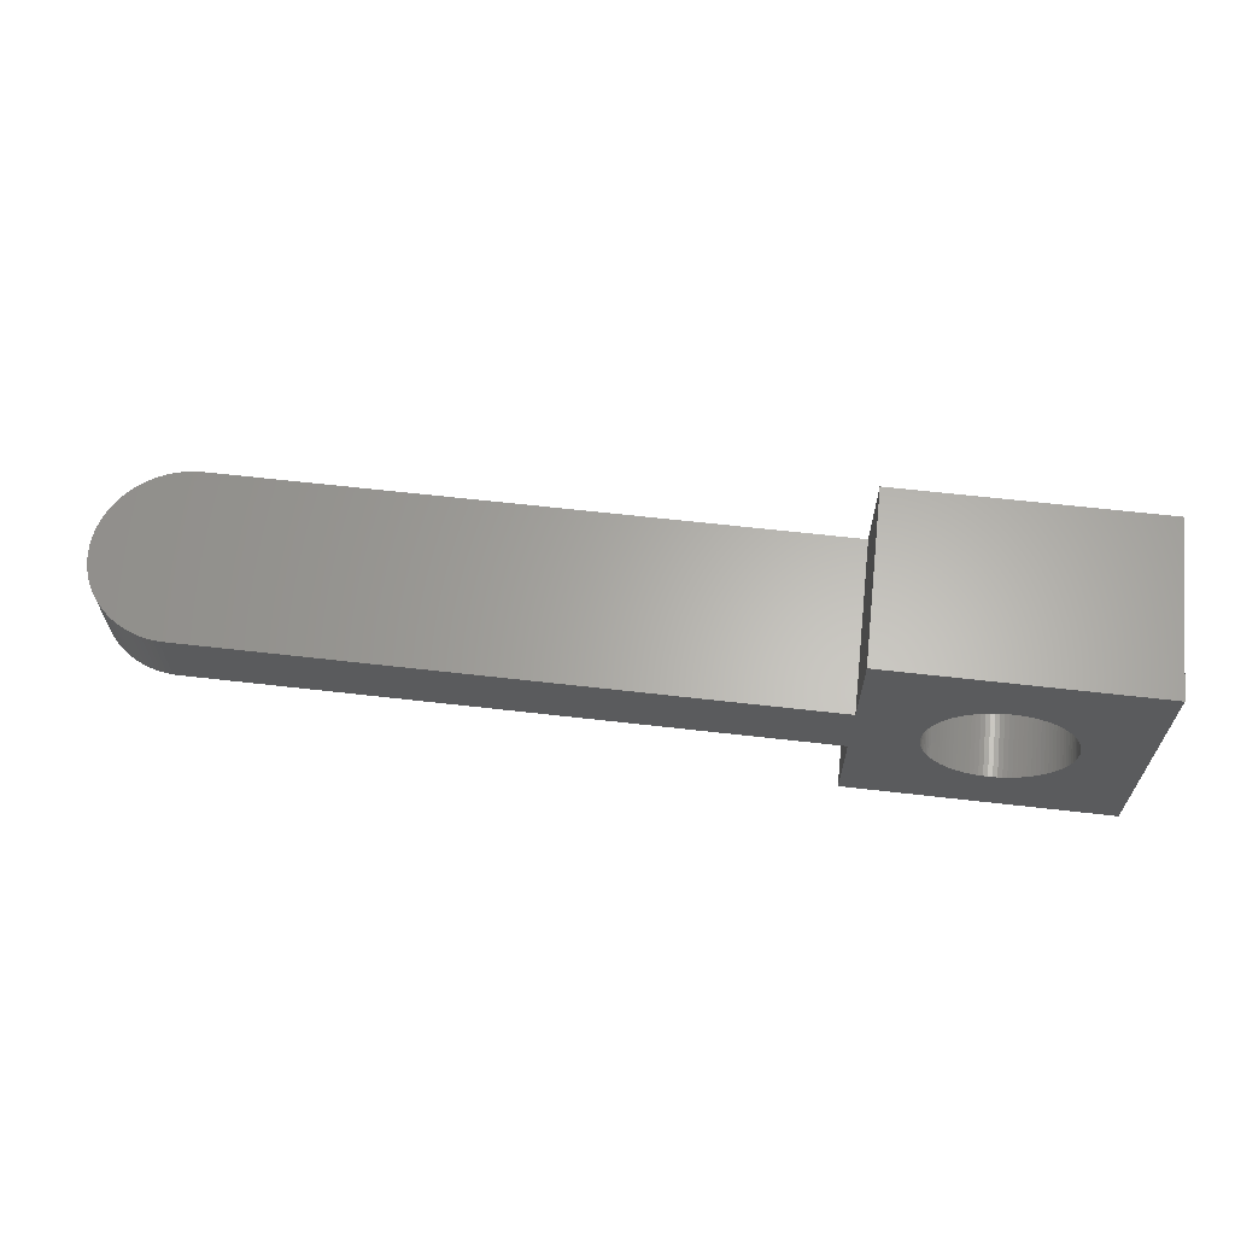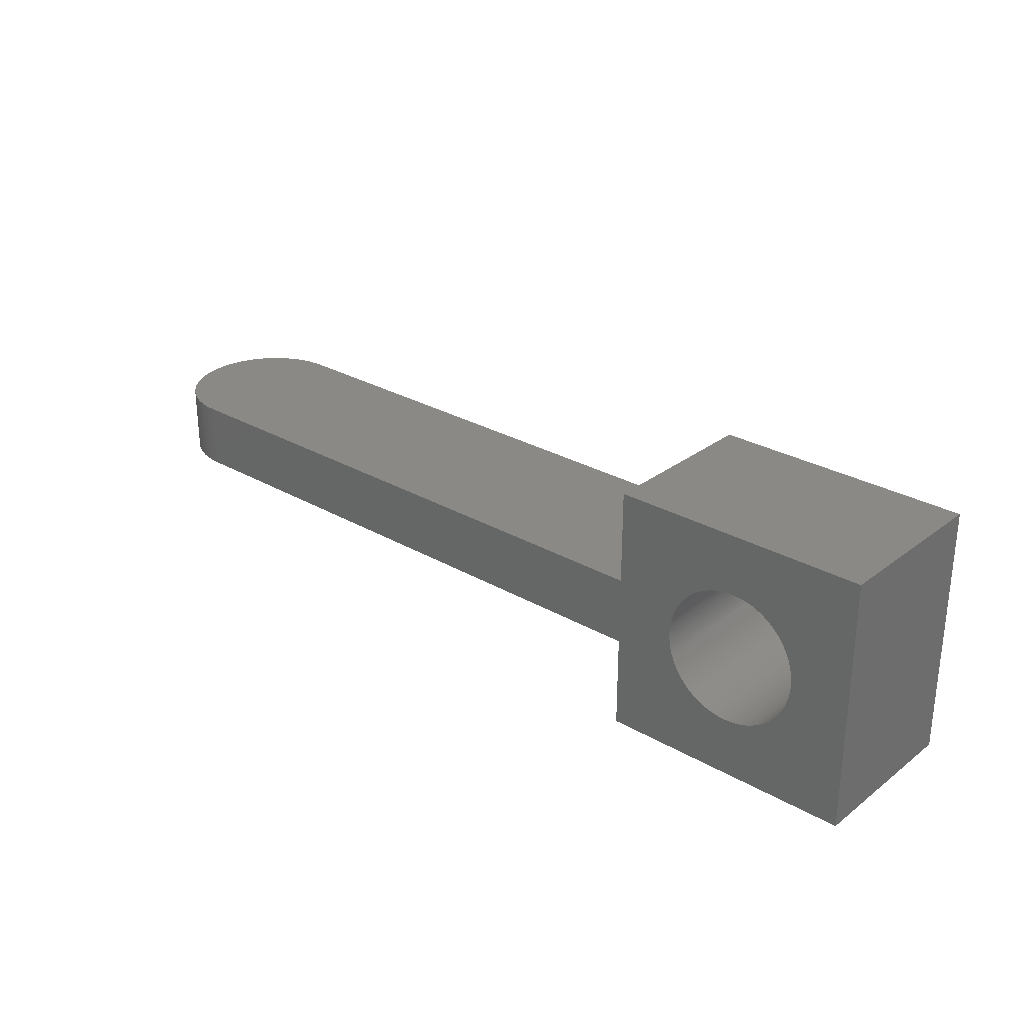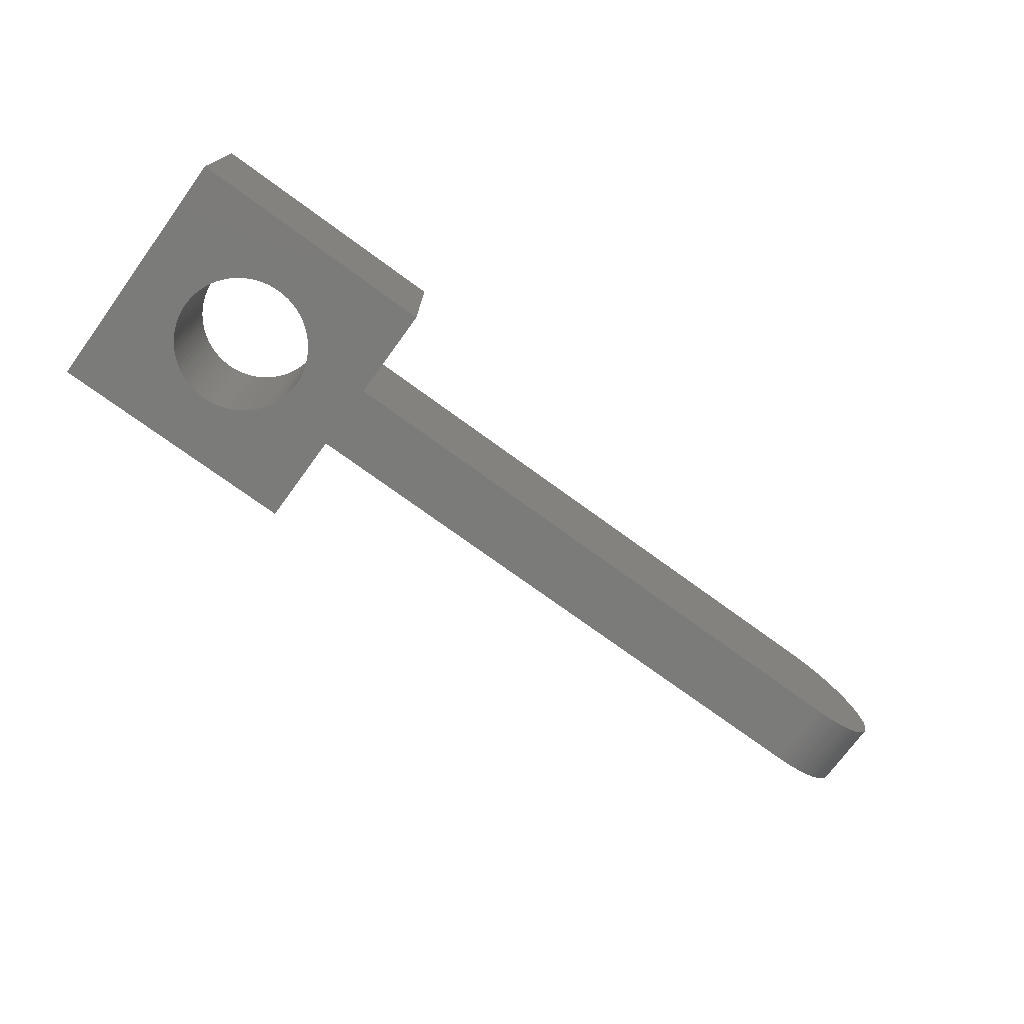
<metadata>
{"format":"stl","ext":"stl","renderer":"f3d","projection":"perspective","resolution":1024,"background":"white","views":[{"elev":63.7,"azim":-173.4,"up":"+Y"},{"elev":28.0,"azim":-138.8,"up":"+Y"},{"elev":-74.1,"azim":-36.1,"up":"+Z"}]}
</metadata>
<code>
# stl→obj: 367 verts, 734 faces
v 0 0 0
v 0 0 10
v 0 15 0
v 0 15 10
v 15 0 0
v 15 0 10
v 15 9.5 0
v 15 15 0
v 6.264 3.696 0
v 6.027 3.781 0
v 50 9.5 0
v 15 5.5 0
v 8.736 11.3 0
v 8.973 11.22 0
v 3.5 7.5 0
v 3.508 7.249 0
v 3.532 6.999 0
v 3.571 6.75 0
v 3.626 6.505 0
v 3.696 6.264 0
v 3.781 6.027 0
v 3.881 5.797 0
v 3.995 5.573 0
v 4.123 5.357 0
v 4.264 5.149 0
v 4.418 4.95 0
v 4.584 4.762 0
v 4.762 4.584 0
v 4.95 4.418 0
v 5.149 4.264 0
v 5.357 4.123 0
v 5.573 3.995 0
v 5.797 3.881 0
v 6.505 3.626 0
v 6.75 3.571 0
v 6.999 3.532 0
v 7.249 3.508 0
v 7.5 3.5 0
v 7.751 3.508 0
v 8.001 3.532 0
v 8.25 3.571 0
v 8.495 3.626 0
v 8.736 3.696 0
v 8.973 3.781 0
v 9.203 3.881 0
v 10.42 4.762 0
v 10.24 4.584 0
v 4.123 9.643 0
v 4.264 9.851 0
v 9.427 3.995 0
v 9.643 4.123 0
v 4.418 10.05 0
v 9.851 4.264 0
v 10.05 4.418 0
v 4.584 10.24 0
v 11.49 7.751 0
v 11.5 7.5 0
v 4.762 10.42 0
v 10.58 4.95 0
v 10.74 5.149 0
v 4.95 10.58 0
v 10.88 5.357 0
v 11.01 5.573 0
v 5.149 10.74 0
v 11.12 5.797 0
v 11.22 6.027 0
v 11.3 6.264 0
v 5.357 10.88 0
v 11.37 6.505 0
v 11.43 6.75 0
v 5.573 11.01 0
v 11.47 6.999 0
v 11.49 7.249 0
v 5.797 11.12 0
v 11.47 8.001 0
v 11.43 8.25 0
v 11.37 8.495 0
v 11.3 8.736 0
v 11.22 8.973 0
v 11.12 9.203 0
v 11.01 9.427 0
v 10.88 9.643 0
v 10.74 9.851 0
v 10.58 10.05 0
v 10.42 10.24 0
v 10.24 10.42 0
v 10.05 10.58 0
v 9.851 10.74 0
v 9.643 10.88 0
v 9.427 11.01 0
v 9.203 11.12 0
v 8.495 11.37 0
v 8.25 11.43 0
v 8.001 11.47 0
v 7.751 11.49 0
v 7.5 11.5 0
v 7.249 11.49 0
v 6.999 11.47 0
v 6.75 11.43 0
v 6.505 11.37 0
v 6.264 11.3 0
v 6.027 11.22 0
v 3.995 9.427 0
v 3.881 9.203 0
v 3.781 8.973 0
v 3.696 8.736 0
v 3.626 8.495 0
v 3.571 8.25 0
v 3.532 8.001 0
v 3.508 7.751 0
v 50 5.5 0
v 15 15 10
v 8.973 3.781 10
v 15 9.5 10
v 9.643 10.88 10
v 9.851 10.74 10
v 11.49 7.751 10
v 11.5 7.5 10
v 15 5.5 10
v 50 5.5 10
v 3.508 7.249 10
v 3.5 7.5 10
v 3.508 7.751 10
v 9.203 3.881 10
v 3.532 8.001 10
v 3.571 8.25 10
v 9.427 3.995 10
v 3.626 8.495 10
v 3.696 8.736 10
v 9.643 4.123 10
v 3.781 8.973 10
v 3.881 9.203 10
v 3.995 9.427 10
v 4.123 9.643 10
v 4.264 9.851 10
v 10.05 4.418 10
v 9.851 4.264 10
v 4.418 10.05 10
v 5.797 11.12 10
v 6.027 11.22 10
v 4.584 10.24 10
v 10.24 4.584 10
v 4.95 10.58 10
v 4.762 10.42 10
v 5.149 10.74 10
v 11.49 7.249 10
v 11.47 6.999 10
v 5.357 10.88 10
v 10.42 4.762 10
v 5.573 11.01 10
v 8.736 11.3 10
v 8.973 11.22 10
v 6.264 11.3 10
v 6.505 11.37 10
v 6.75 11.43 10
v 10.05 10.58 10
v 10.24 10.42 10
v 6.999 11.47 10
v 7.249 11.49 10
v 7.5 11.5 10
v 7.751 11.49 10
v 8.001 11.47 10
v 8.25 11.43 10
v 8.495 11.37 10
v 9.203 11.12 10
v 9.427 11.01 10
v 10.42 10.24 10
v 10.58 10.05 10
v 10.74 9.851 10
v 10.88 9.643 10
v 11.01 9.427 10
v 11.12 9.203 10
v 11.22 8.973 10
v 11.3 8.736 10
v 11.37 8.495 10
v 11.43 8.25 10
v 11.47 8.001 10
v 11.43 6.75 10
v 11.37 6.505 10
v 11.3 6.264 10
v 11.22 6.027 10
v 11.12 5.797 10
v 11.01 5.573 10
v 10.88 5.357 10
v 10.74 5.149 10
v 10.58 4.95 10
v 8.736 3.696 10
v 8.495 3.626 10
v 8.25 3.571 10
v 8.001 3.532 10
v 7.751 3.508 10
v 7.5 3.5 10
v 7.249 3.508 10
v 6.999 3.532 10
v 6.75 3.571 10
v 6.505 3.626 10
v 6.264 3.696 10
v 6.027 3.781 10
v 5.797 3.881 10
v 5.573 3.995 10
v 5.357 4.123 10
v 5.149 4.264 10
v 4.95 4.418 10
v 4.762 4.584 10
v 4.584 4.762 10
v 4.418 4.95 10
v 4.264 5.149 10
v 4.123 5.357 10
v 3.995 5.573 10
v 3.881 5.797 10
v 3.781 6.027 10
v 3.696 6.264 10
v 3.626 6.505 10
v 3.571 6.75 10
v 3.532 6.999 10
v 50 9.5 10
v 45 5.5 5
v 50 5.5 5
v 45.01 5.5 5.314
v 45.04 5.5 5.627
v 45.16 5.5 6.243
v 45.09 5.5 5.937
v 45.24 5.5 6.545
v 45.35 5.5 6.841
v 45.48 5.5 7.129
v 45.62 5.5 7.409
v 45.78 5.5 7.679
v 45.95 5.5 7.939
v 46.15 5.5 8.187
v 46.36 5.5 8.423
v 46.58 5.5 8.645
v 46.81 5.5 8.853
v 47.06 5.5 9.045
v 47.32 5.5 9.222
v 47.59 5.5 9.382
v 47.87 5.5 9.524
v 48.16 5.5 9.649
v 48.45 5.5 9.755
v 48.76 5.5 9.843
v 49.06 5.5 9.911
v 49.37 5.5 9.961
v 49.69 5.5 9.99
v 55 5.5 5
v 50.31 5.5 0.009866
v 50.63 5.5 0.03943
v 50.94 5.5 0.08856
v 51.24 5.5 0.1571
v 51.55 5.5 0.2447
v 51.84 5.5 0.3511
v 52.13 5.5 0.4759
v 52.41 5.5 0.6185
v 52.68 5.5 0.7784
v 52.94 5.5 0.9549
v 53.19 5.5 1.147
v 53.42 5.5 1.355
v 53.64 5.5 1.577
v 53.85 5.5 1.813
v 54.05 5.5 2.061
v 54.22 5.5 2.321
v 54.38 5.5 2.591
v 54.52 5.5 2.871
v 54.65 5.5 3.159
v 54.76 5.5 3.455
v 54.84 5.5 3.757
v 54.91 5.5 4.063
v 54.96 5.5 4.373
v 54.99 5.5 4.686
v 54.99 5.5 5.314
v 54.96 5.5 5.627
v 54.91 5.5 5.937
v 54.84 5.5 6.243
v 54.76 5.5 6.545
v 54.65 5.5 6.841
v 54.52 5.5 7.129
v 54.38 5.5 7.409
v 54.22 5.5 7.679
v 54.05 5.5 7.939
v 53.85 5.5 8.187
v 53.64 5.5 8.423
v 53.42 5.5 8.645
v 53.19 5.5 8.853
v 52.94 5.5 9.045
v 52.68 5.5 9.222
v 52.41 5.5 9.382
v 52.13 5.5 9.524
v 51.84 5.5 9.649
v 51.55 5.5 9.755
v 51.24 5.5 9.843
v 50.94 5.5 9.911
v 50.63 5.5 9.961
v 50.31 5.5 9.99
v 50 9.5 8.882e-16
v 50.31 9.5 0.009866
v 49.69 9.5 0.009866
v 50 9.5 5
v 45 9.5 5
v 45.01 9.5 4.686
v 45.04 9.5 4.373
v 45.09 9.5 4.063
v 45.16 9.5 3.757
v 45.24 9.5 3.455
v 45.35 9.5 3.159
v 45.48 9.5 2.871
v 45.62 9.5 2.591
v 45.78 9.5 2.321
v 45.95 9.5 2.061
v 46.15 9.5 1.813
v 46.36 9.5 1.577
v 46.58 9.5 1.355
v 46.81 9.5 1.147
v 47.06 9.5 0.9549
v 47.32 9.5 0.7784
v 47.59 9.5 0.6185
v 47.87 9.5 0.4759
v 48.16 9.5 0.3511
v 48.45 9.5 0.2447
v 48.76 9.5 0.1571
v 49.06 9.5 0.08856
v 49.37 9.5 0.03943
v 50.31 9.5 9.99
v 50.63 9.5 9.961
v 50.94 9.5 9.911
v 51.24 9.5 9.843
v 51.55 9.5 9.755
v 51.84 9.5 9.649
v 52.13 9.5 9.524
v 52.41 9.5 9.382
v 52.68 9.5 9.222
v 52.94 9.5 9.045
v 53.19 9.5 8.853
v 53.42 9.5 8.645
v 53.64 9.5 8.423
v 53.85 9.5 8.187
v 54.05 9.5 7.939
v 54.22 9.5 7.679
v 54.38 9.5 7.409
v 54.52 9.5 7.129
v 54.65 9.5 6.841
v 54.76 9.5 6.545
v 54.84 9.5 6.243
v 54.91 9.5 5.937
v 54.96 9.5 5.627
v 54.99 9.5 5.314
v 55 9.5 5
v 54.99 9.5 4.686
v 54.96 9.5 4.373
v 54.91 9.5 4.063
v 54.84 9.5 3.757
v 54.76 9.5 3.455
v 54.65 9.5 3.159
v 54.52 9.5 2.871
v 54.38 9.5 2.591
v 54.22 9.5 2.321
v 54.05 9.5 2.061
v 53.85 9.5 1.813
v 53.64 9.5 1.577
v 53.42 9.5 1.355
v 53.19 9.5 1.147
v 52.94 9.5 0.9549
v 52.68 9.5 0.7784
v 52.41 9.5 0.6185
v 52.13 9.5 0.4759
v 51.84 9.5 0.3511
v 51.55 9.5 0.2447
v 51.24 9.5 0.1571
v 50.94 9.5 0.08856
v 50.63 9.5 0.03943
f 1 2 3
f 3 2 4
f 2 1 5
f 6 2 5
f 7 3 8
f 9 5 10
f 7 11 12
f 13 3 14
f 1 3 15
f 1 15 16
f 1 16 17
f 1 17 18
f 1 18 19
f 1 19 20
f 1 20 21
f 1 21 22
f 1 22 23
f 1 23 24
f 1 24 25
f 1 25 26
f 1 26 27
f 1 27 28
f 1 28 29
f 1 29 30
f 1 30 31
f 1 31 32
f 1 32 33
f 1 33 10
f 1 10 5
f 34 5 9
f 35 5 34
f 36 5 35
f 37 5 36
f 38 5 37
f 39 5 38
f 40 5 39
f 41 5 40
f 42 5 41
f 43 5 42
f 44 5 43
f 45 5 44
f 46 5 47
f 48 3 49
f 45 50 5
f 50 51 5
f 49 3 52
f 51 53 5
f 53 54 5
f 52 3 55
f 54 47 5
f 56 12 57
f 5 46 12
f 55 3 58
f 46 59 12
f 59 60 12
f 58 3 61
f 60 62 12
f 62 63 12
f 61 3 64
f 63 65 12
f 65 66 12
f 66 67 12
f 64 3 68
f 67 69 12
f 69 70 12
f 68 3 71
f 70 72 12
f 72 73 12
f 71 3 74
f 73 57 12
f 7 12 56
f 7 56 75
f 7 75 76
f 7 76 77
f 7 77 78
f 7 78 79
f 7 79 80
f 7 80 81
f 7 81 82
f 7 82 83
f 7 83 84
f 7 84 85
f 7 85 86
f 7 86 87
f 7 87 88
f 7 88 89
f 7 89 90
f 7 90 91
f 7 91 14
f 7 14 3
f 92 3 13
f 93 3 92
f 94 3 93
f 95 3 94
f 96 3 95
f 97 3 96
f 98 3 97
f 99 3 98
f 100 3 99
f 101 3 100
f 102 3 101
f 74 3 102
f 103 3 48
f 104 3 103
f 105 3 104
f 106 3 105
f 107 3 106
f 108 3 107
f 109 3 108
f 110 3 109
f 15 3 110
f 12 11 111
f 3 4 8
f 8 4 112
f 113 2 6
f 114 112 4
f 115 116 114
f 117 118 119
f 120 114 119
f 4 2 121
f 4 121 122
f 4 122 123
f 124 113 6
f 4 123 125
f 4 125 126
f 127 124 6
f 4 126 128
f 4 128 129
f 130 127 6
f 4 129 131
f 4 131 132
f 4 132 133
f 4 133 134
f 4 134 135
f 136 137 6
f 4 135 138
f 139 140 4
f 4 138 141
f 142 136 6
f 143 4 144
f 145 4 143
f 146 147 119
f 148 4 145
f 149 142 6
f 150 4 148
f 139 4 150
f 151 152 114
f 118 146 119
f 153 4 140
f 154 4 153
f 155 4 154
f 156 157 114
f 158 4 155
f 159 4 158
f 160 4 159
f 161 4 160
f 162 4 161
f 163 4 162
f 164 4 163
f 114 4 164
f 152 165 114
f 114 164 151
f 165 166 114
f 166 115 114
f 116 156 114
f 157 167 114
f 114 167 119
f 167 168 119
f 168 169 119
f 169 170 119
f 170 171 119
f 171 172 119
f 172 173 119
f 173 174 119
f 174 175 119
f 175 176 119
f 176 177 119
f 177 117 119
f 137 130 6
f 119 147 6
f 147 178 6
f 178 179 6
f 179 180 6
f 180 181 6
f 181 182 6
f 182 183 6
f 183 184 6
f 184 185 6
f 185 186 6
f 186 149 6
f 187 2 113
f 188 2 187
f 189 2 188
f 190 2 189
f 191 2 190
f 192 2 191
f 193 2 192
f 194 2 193
f 195 2 194
f 196 2 195
f 197 2 196
f 198 2 197
f 199 2 198
f 200 2 199
f 201 2 200
f 202 2 201
f 203 2 202
f 204 2 203
f 205 2 204
f 206 2 205
f 207 2 206
f 208 2 207
f 209 2 208
f 210 2 209
f 211 2 210
f 212 2 211
f 213 2 212
f 214 2 213
f 215 2 214
f 121 2 215
f 141 144 4
f 216 114 120
f 6 5 12
f 119 6 12
f 119 12 111
f 217 119 111
f 218 217 111
f 219 119 217
f 220 119 219
f 221 119 222
f 223 119 221
f 224 119 223
f 225 119 224
f 226 119 225
f 227 119 226
f 228 119 227
f 229 119 228
f 230 119 229
f 231 119 230
f 232 119 231
f 233 119 232
f 234 119 233
f 235 119 234
f 236 119 235
f 237 119 236
f 238 119 237
f 239 119 238
f 240 119 239
f 241 119 240
f 242 119 241
f 120 119 242
f 220 222 119
f 219 217 218
f 243 219 218
f 111 244 218
f 244 245 218
f 245 246 218
f 246 247 218
f 247 248 218
f 248 249 218
f 249 250 218
f 250 251 218
f 251 252 218
f 252 253 218
f 253 254 218
f 254 255 218
f 255 256 218
f 256 257 218
f 257 258 218
f 258 259 218
f 259 260 218
f 260 261 218
f 261 262 218
f 262 263 218
f 263 264 218
f 264 265 218
f 265 266 218
f 266 267 218
f 267 243 218
f 243 268 219
f 268 269 219
f 269 270 219
f 270 271 219
f 271 272 219
f 272 273 219
f 273 274 219
f 274 275 219
f 275 276 219
f 276 277 219
f 277 278 219
f 278 279 219
f 279 280 219
f 280 281 219
f 281 282 219
f 282 283 219
f 283 284 219
f 284 285 219
f 285 286 219
f 286 287 219
f 287 288 219
f 288 289 219
f 289 290 219
f 290 291 219
f 291 120 219
f 120 242 219
f 242 241 219
f 241 240 219
f 240 239 219
f 239 238 219
f 238 237 219
f 237 236 219
f 236 235 219
f 235 234 219
f 234 233 219
f 233 232 219
f 232 231 219
f 231 230 219
f 230 229 219
f 229 228 219
f 228 227 219
f 227 226 219
f 226 225 219
f 225 224 219
f 224 223 219
f 223 221 219
f 221 222 219
f 222 220 219
f 111 292 244
f 244 292 293
f 292 111 11
f 292 11 294
f 295 114 216
f 296 114 295
f 297 114 296
f 298 114 297
f 299 114 298
f 300 114 299
f 301 114 300
f 302 114 301
f 303 114 302
f 304 114 303
f 305 114 304
f 306 114 305
f 307 114 306
f 308 114 307
f 309 114 308
f 310 114 309
f 311 114 310
f 312 114 311
f 7 114 313
f 7 313 314
f 7 314 315
f 7 315 316
f 7 316 317
f 7 317 318
f 7 318 319
f 7 319 294
f 7 294 11
f 313 114 312
f 114 7 8
f 112 114 8
f 110 123 122
f 15 110 122
f 122 121 16
f 15 122 16
f 109 125 123
f 110 109 123
f 108 126 125
f 109 108 125
f 107 128 126
f 108 107 126
f 106 129 128
f 107 106 128
f 105 131 129
f 106 105 129
f 104 132 131
f 105 104 131
f 103 133 132
f 104 103 132
f 48 134 133
f 103 48 133
f 49 135 134
f 48 49 134
f 52 138 135
f 49 52 135
f 55 141 138
f 52 55 138
f 58 144 141
f 55 58 141
f 61 143 144
f 58 61 144
f 64 145 143
f 61 64 143
f 68 148 145
f 64 68 145
f 71 150 148
f 68 71 148
f 74 139 150
f 71 74 150
f 102 140 139
f 74 102 139
f 101 153 140
f 102 101 140
f 100 154 153
f 101 100 153
f 99 155 154
f 100 99 154
f 98 158 155
f 99 98 155
f 97 159 158
f 98 97 158
f 96 160 159
f 97 96 159
f 95 161 160
f 96 95 160
f 94 162 161
f 95 94 161
f 93 163 162
f 94 93 162
f 92 164 163
f 93 92 163
f 13 151 164
f 92 13 164
f 14 152 151
f 13 14 151
f 91 165 152
f 14 91 152
f 90 166 165
f 91 90 165
f 89 115 166
f 90 89 166
f 88 116 115
f 89 88 115
f 87 156 116
f 88 87 116
f 86 157 156
f 87 86 156
f 85 167 157
f 86 85 157
f 168 167 84
f 84 167 85
f 169 168 83
f 83 168 84
f 170 169 82
f 82 169 83
f 171 170 81
f 81 170 82
f 172 171 80
f 80 171 81
f 173 172 79
f 79 172 80
f 174 173 78
f 78 173 79
f 175 174 77
f 77 174 78
f 176 175 76
f 76 175 77
f 177 176 75
f 75 176 76
f 117 177 56
f 56 177 75
f 118 117 57
f 57 117 56
f 118 57 146
f 146 57 73
f 146 73 147
f 147 73 72
f 147 72 178
f 178 72 70
f 178 70 179
f 179 70 69
f 179 69 180
f 180 69 67
f 180 67 181
f 181 67 66
f 181 66 182
f 182 66 65
f 182 65 183
f 183 65 63
f 183 63 184
f 184 63 62
f 184 62 185
f 185 62 60
f 185 60 186
f 186 60 59
f 186 59 149
f 149 59 46
f 149 46 142
f 142 46 47
f 142 47 136
f 136 47 54
f 136 54 137
f 137 54 53
f 137 53 130
f 130 53 51
f 130 51 127
f 127 51 50
f 127 50 124
f 124 50 45
f 124 45 113
f 113 45 44
f 113 44 187
f 187 44 43
f 187 43 188
f 188 43 42
f 188 42 189
f 189 42 41
f 189 41 190
f 190 41 40
f 190 40 191
f 191 40 39
f 191 39 192
f 192 39 38
f 192 38 193
f 193 38 37
f 193 37 194
f 194 37 36
f 194 36 195
f 195 36 35
f 195 35 196
f 196 35 34
f 196 34 197
f 197 34 9
f 197 9 198
f 198 9 10
f 198 10 199
f 199 10 33
f 199 33 200
f 200 33 32
f 200 32 201
f 201 32 31
f 201 31 202
f 202 31 30
f 202 30 203
f 203 30 29
f 203 29 204
f 204 29 28
f 204 28 205
f 205 28 27
f 206 205 27
f 26 206 27
f 207 206 26
f 25 207 26
f 208 207 25
f 24 208 25
f 209 208 24
f 23 209 24
f 210 209 23
f 22 210 23
f 211 210 22
f 21 211 22
f 212 211 21
f 20 212 21
f 213 212 20
f 19 213 20
f 214 213 19
f 18 214 19
f 215 214 18
f 17 215 18
f 121 215 17
f 16 121 17
f 296 295 297
f 320 295 216
f 321 295 320
f 322 295 321
f 323 295 322
f 324 295 323
f 325 295 324
f 326 295 325
f 327 295 326
f 328 295 327
f 329 295 328
f 330 295 329
f 331 295 330
f 332 295 331
f 333 295 332
f 334 295 333
f 335 295 334
f 336 295 335
f 337 295 336
f 338 295 337
f 339 295 338
f 340 295 339
f 341 295 340
f 342 295 341
f 343 295 342
f 344 295 343
f 297 295 344
f 297 344 345
f 297 345 346
f 297 346 347
f 297 347 348
f 297 348 349
f 297 349 350
f 297 350 351
f 297 351 352
f 297 352 353
f 297 353 354
f 297 354 355
f 297 355 356
f 297 356 357
f 297 357 358
f 297 358 359
f 297 359 360
f 297 360 361
f 297 361 362
f 297 362 363
f 297 363 364
f 297 364 365
f 297 365 366
f 297 366 367
f 297 367 293
f 297 293 292
f 297 292 294
f 297 294 319
f 297 319 318
f 297 318 317
f 297 317 316
f 297 316 315
f 297 315 314
f 297 314 313
f 297 313 312
f 297 312 311
f 297 311 310
f 297 310 309
f 297 309 308
f 297 308 307
f 297 307 306
f 297 306 305
f 297 305 304
f 297 304 303
f 297 303 302
f 297 302 301
f 297 301 300
f 297 300 299
f 297 299 298
f 216 120 291
f 320 216 291
f 320 291 290
f 321 320 290
f 321 290 289
f 322 321 289
f 322 289 288
f 323 322 288
f 323 288 287
f 324 323 287
f 324 287 286
f 325 324 286
f 325 286 285
f 326 325 285
f 326 285 284
f 327 326 284
f 327 284 283
f 328 327 283
f 328 283 282
f 329 328 282
f 329 282 281
f 330 329 281
f 330 281 280
f 331 330 280
f 331 280 279
f 332 331 279
f 332 279 278
f 333 332 278
f 333 278 277
f 334 333 277
f 334 277 276
f 335 334 276
f 335 276 275
f 336 335 275
f 336 275 274
f 337 336 274
f 337 274 273
f 338 337 273
f 338 273 272
f 339 338 272
f 339 272 271
f 340 339 271
f 340 271 270
f 341 340 270
f 341 270 269
f 342 341 269
f 342 269 268
f 343 342 268
f 343 268 243
f 344 343 243
f 243 267 345
f 344 243 345
f 267 266 346
f 345 267 346
f 266 265 347
f 346 266 347
f 265 264 348
f 347 265 348
f 264 263 349
f 348 264 349
f 263 262 350
f 349 263 350
f 262 261 351
f 350 262 351
f 261 260 352
f 351 261 352
f 260 259 353
f 352 260 353
f 259 258 354
f 353 259 354
f 258 257 355
f 354 258 355
f 257 256 356
f 355 257 356
f 256 255 357
f 356 256 357
f 254 358 255
f 255 358 357
f 253 359 254
f 254 359 358
f 252 360 253
f 253 360 359
f 251 361 252
f 252 361 360
f 250 362 251
f 251 362 361
f 249 363 250
f 250 363 362
f 248 364 249
f 249 364 363
f 247 365 248
f 248 365 364
f 246 366 247
f 247 366 365
f 245 367 246
f 246 367 366
f 244 293 245
f 245 293 367

</code>
